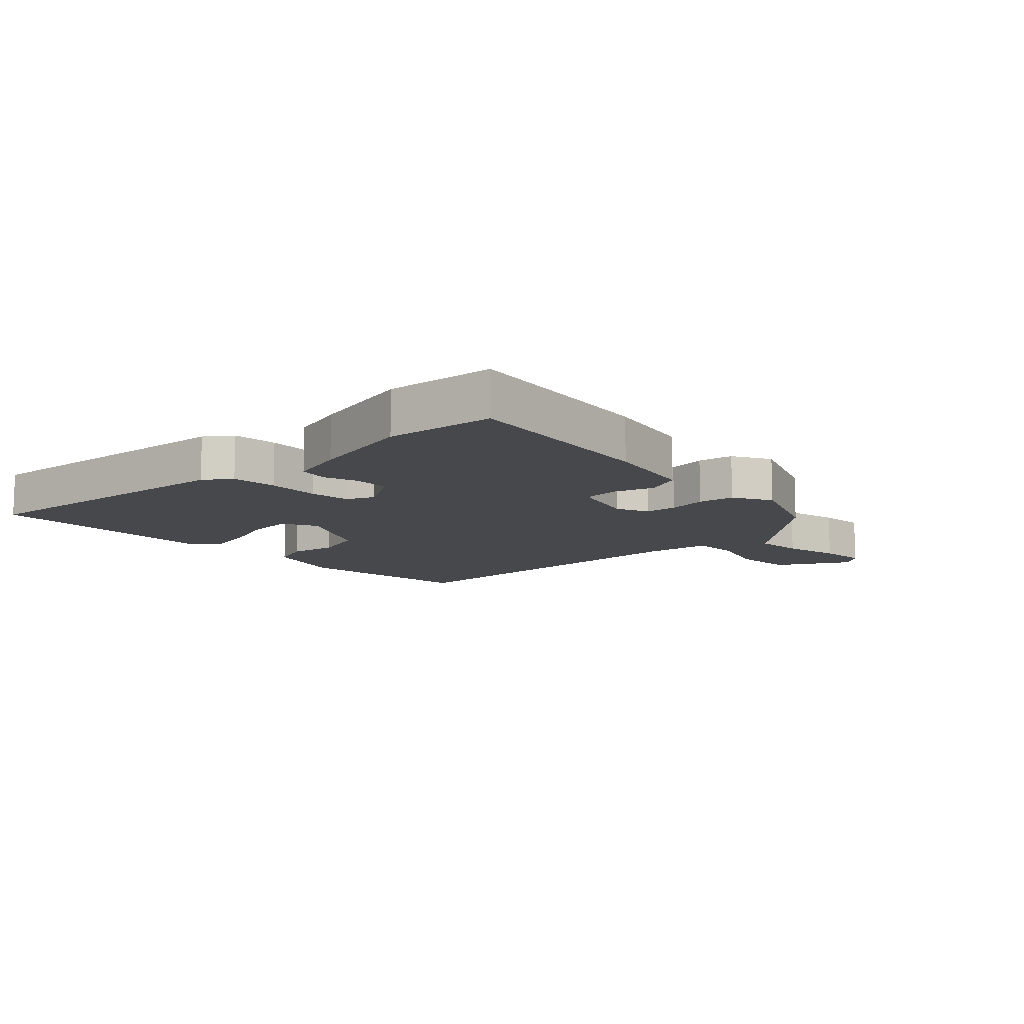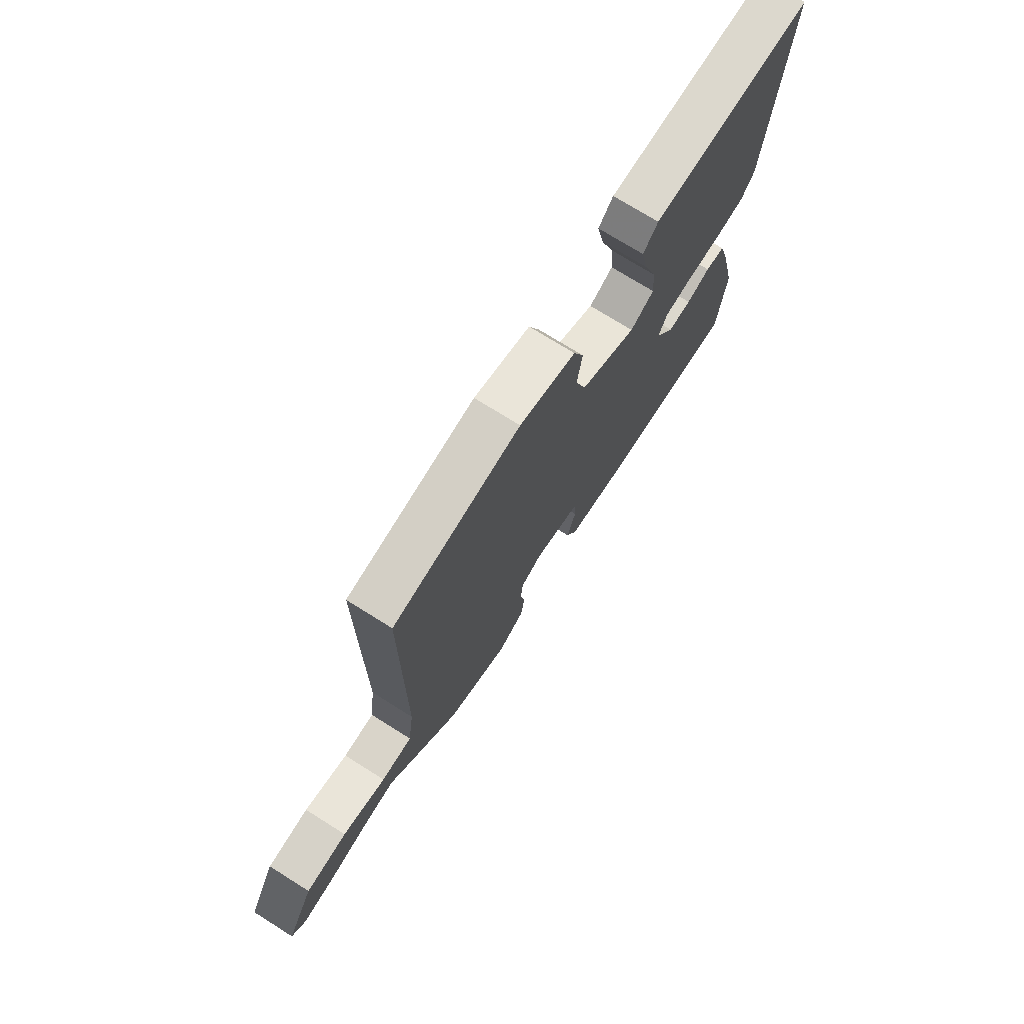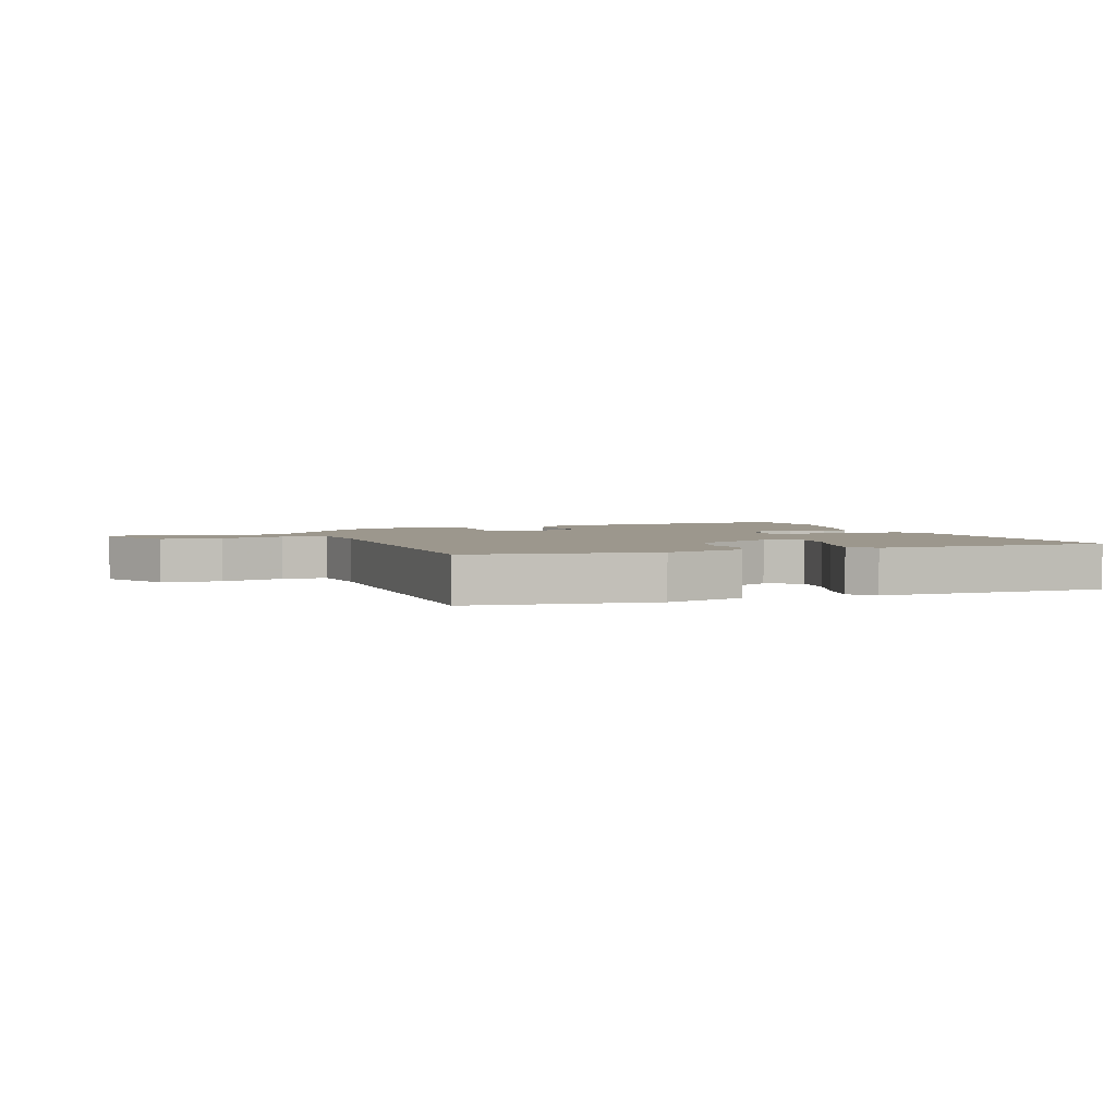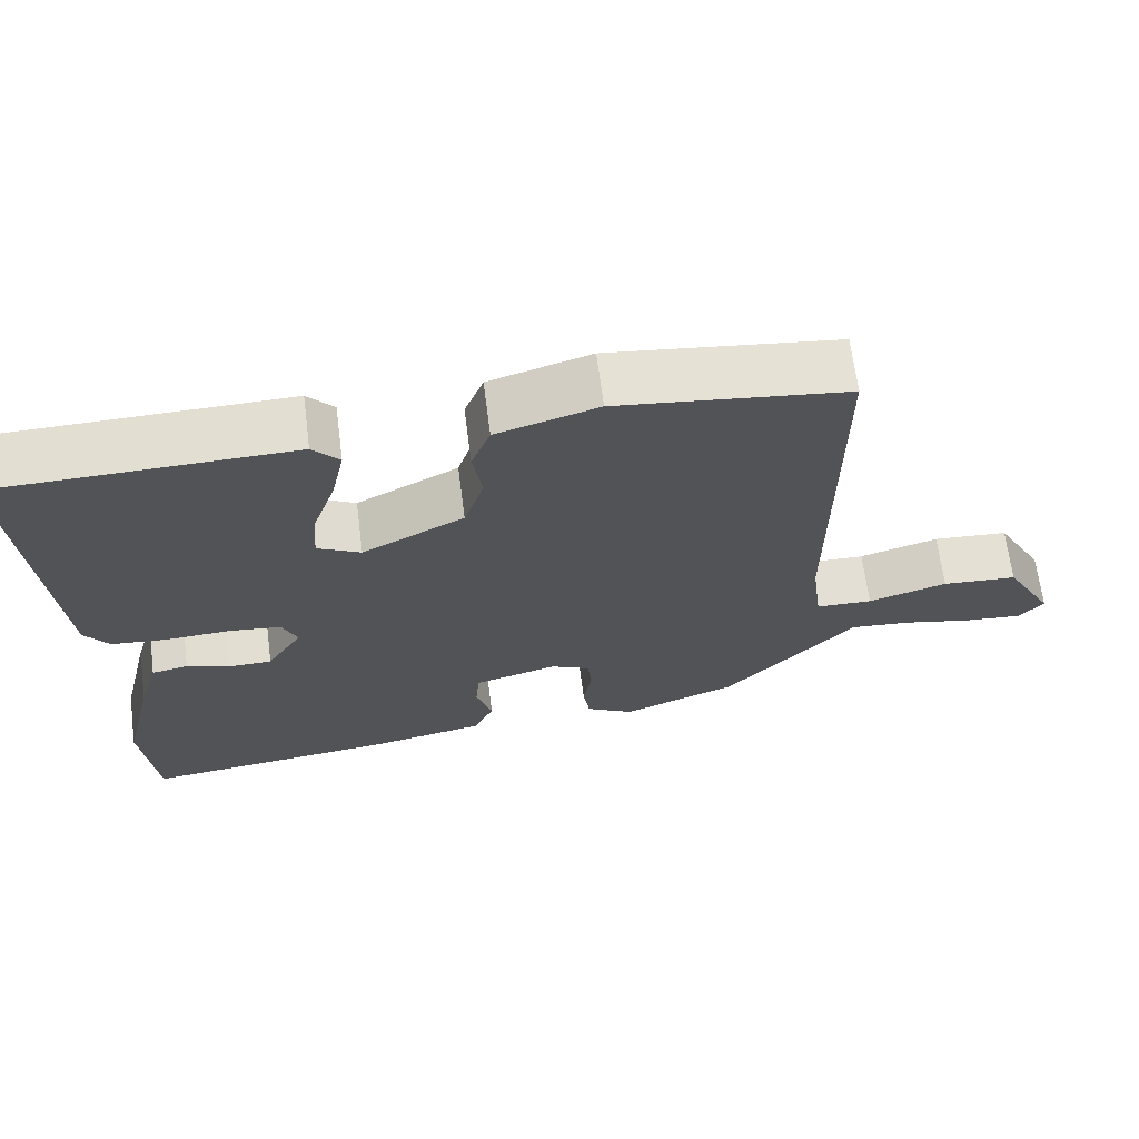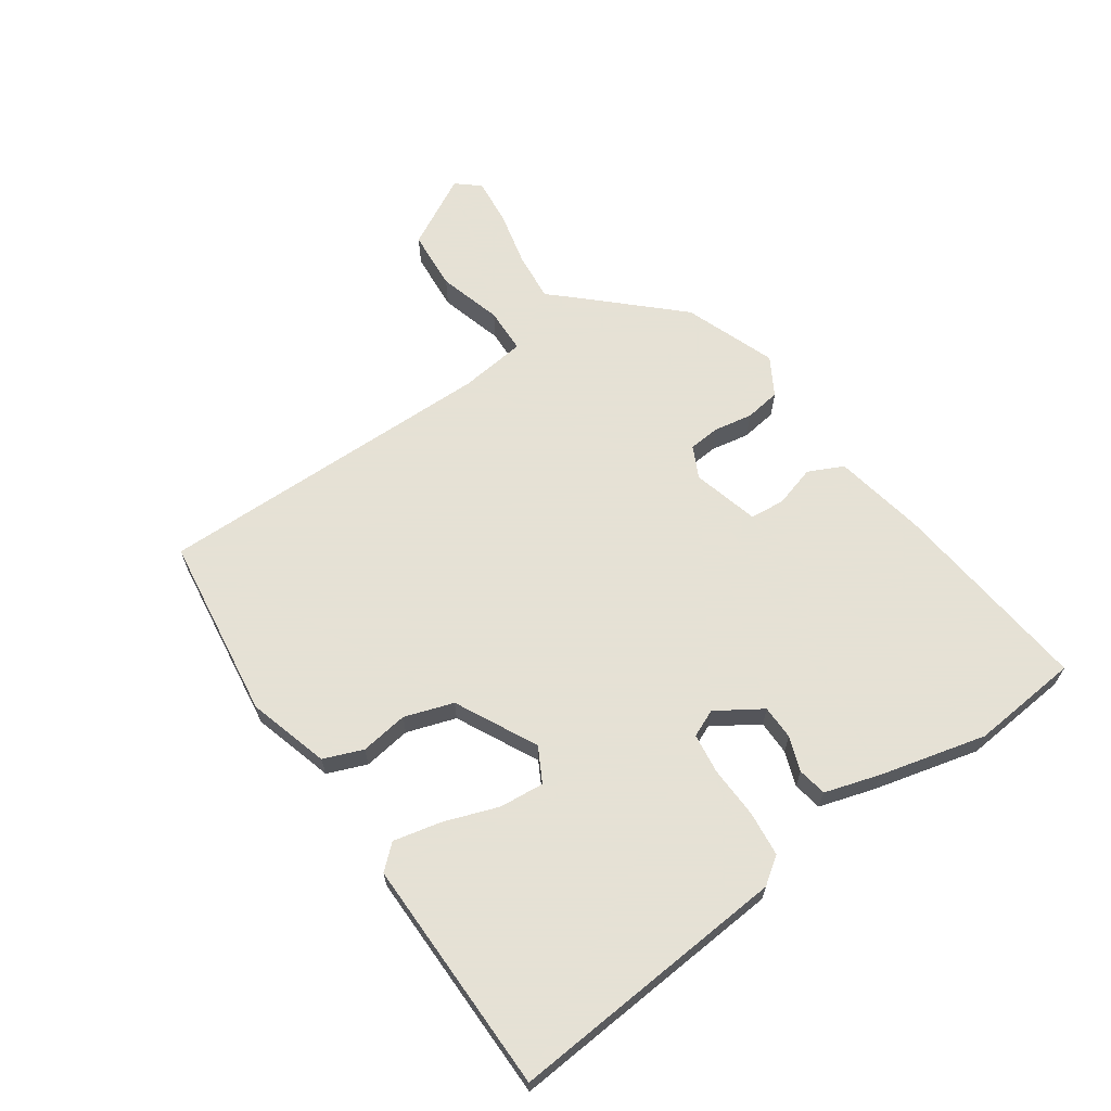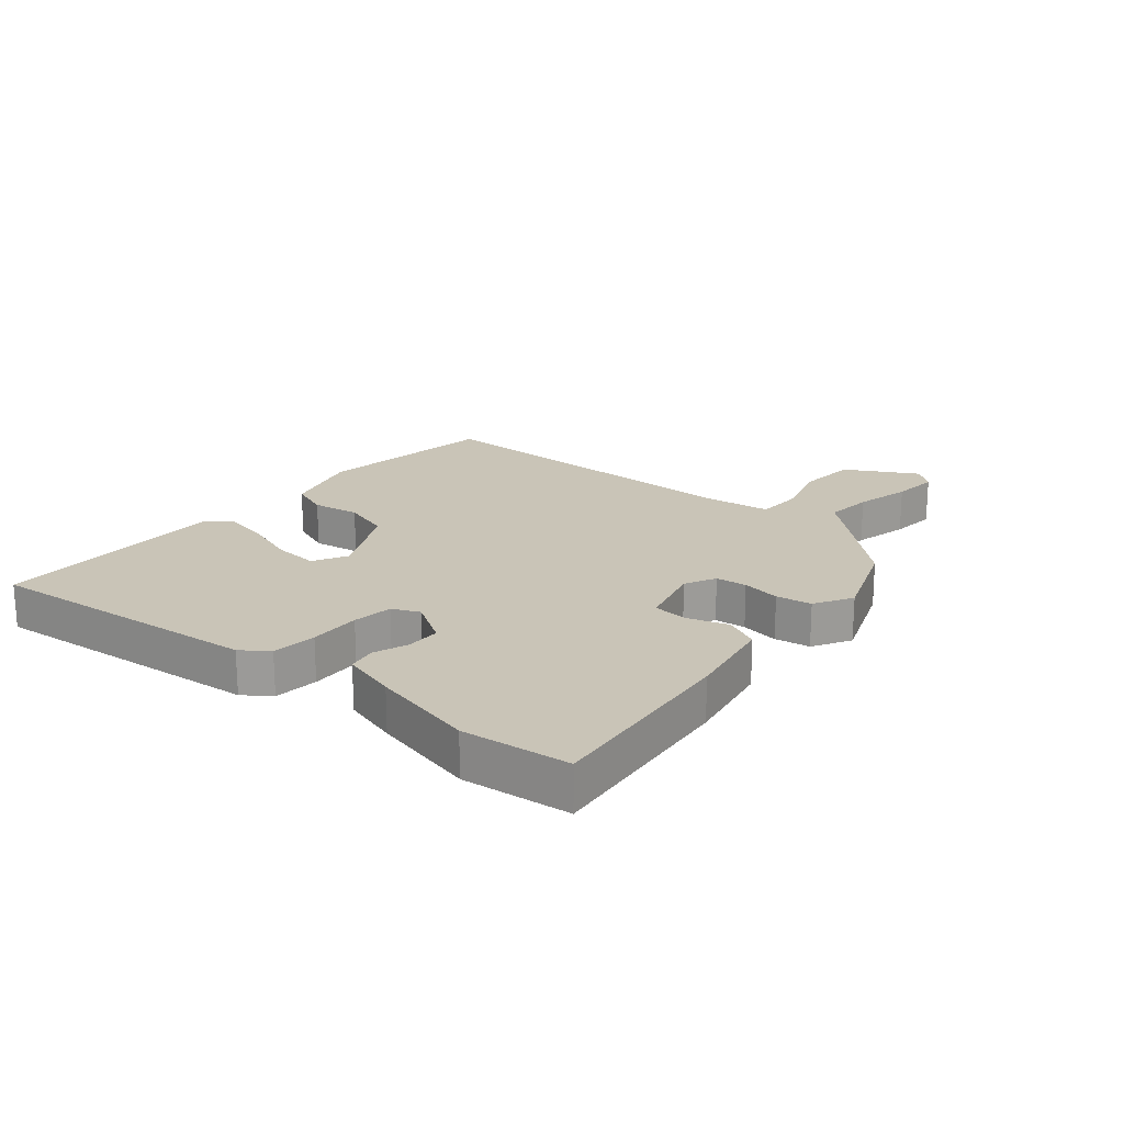
<metadata>
{"format":"obj","ext":"obj","renderer":"f3d","projection":"perspective","resolution":1024,"background":"white","views":[{"elev":-11.1,"azim":132.9,"up":"+Y"},{"elev":73.4,"azim":-57.9,"up":"+Z"},{"elev":2.9,"azim":-19.8,"up":"+Y"},{"elev":66.9,"azim":172.6,"up":"+Z"},{"elev":64.9,"azim":55.7,"up":"+Y"},{"elev":19.9,"azim":129.9,"up":"+Y"}]}
</metadata>
<code>
v -0.484 0.07 0.506
v -0.18 0.07 0.544
v -0.046 0.07 0.504
v -0.021 0.07 0.439
v -0.033 0.07 0.36
v -0.007 0.07 0.279
v 0.127 0.07 0.21
v 0.184 0.07 0.24
v 0.178 0.07 0.314
v 0.147 0.07 0.404
v 0.13 0.07 0.483
v 0.165 0.07 0.522
v 0.554 0.07 0.515
v 0.513 0.07 0.05
v 0.481 0.07 0.006
v 0.407 0.07 -0.001
v 0.321 0.07 0.003
v 0.254 0.07 -0.005
v 0.234 0.07 -0.05
v 0.281 0.07 -0.125
v 0.338 0.07 -0.126
v 0.395 0.07 -0.106
v 0.443 0.07 -0.115
v 0.47 0.07 -0.207
v 0.512 0.07 -0.382
v 0.494 0.07 -0.561
v 0.158 0.07 -0.523
v 0.006 0.07 -0.493
v -0.021 0.07 -0.435
v 0 0.07 -0.367
v -0.005 0.07 -0.309
v -0.115 0.07 -0.279
v -0.167 0.07 -0.304
v -0.172 0.07 -0.356
v -0.161 0.07 -0.42
v -0.17 0.07 -0.479
v -0.233 0.07 -0.515
v -0.384 0.07 -0.457
v -0.523 0.07 -0.307
v -0.558 0.07 -0.268
v -0.638 0.07 -0.275
v -0.732 0.07 -0.296
v -0.81 0.07 -0.303
v -0.842 0.07 -0.265
v -0.777 0.07 -0.147
v -0.677 0.07 -0.14
v -0.572 0.07 -0.171
v -0.497 0.07 -0.169
v -0.483 0.07 -0.059
v -0.484 0 0.506
v -0.18 0 0.544
v -0.046 0 0.504
v -0.021 0 0.439
v -0.033 0 0.36
v -0.007 0 0.279
v 0.127 0 0.21
v 0.184 0 0.24
v 0.178 0 0.314
v 0.147 0 0.404
v 0.13 0 0.483
v 0.165 0 0.522
v 0.554 0 0.515
v 0.513 0 0.05
v 0.481 0 0.006
v 0.407 0 -0.001
v 0.321 0 0.003
v 0.254 0 -0.005
v 0.234 0 -0.05
v 0.281 0 -0.125
v 0.338 0 -0.126
v 0.395 0 -0.106
v 0.443 0 -0.115
v 0.47 0 -0.207
v 0.512 0 -0.382
v 0.494 0 -0.561
v 0.158 0 -0.523
v 0.006 0 -0.493
v -0.021 0 -0.435
v 0 0 -0.367
v -0.005 0 -0.309
v -0.115 0 -0.279
v -0.167 0 -0.304
v -0.172 0 -0.356
v -0.161 0 -0.42
v -0.17 0 -0.479
v -0.233 0 -0.515
v -0.384 0 -0.457
v -0.523 0 -0.307
v -0.558 0 -0.268
v -0.638 0 -0.275
v -0.732 0 -0.296
v -0.81 0 -0.303
v -0.842 0 -0.265
v -0.777 0 -0.147
v -0.677 0 -0.14
v -0.572 0 -0.171
v -0.497 0 -0.169
v -0.483 0 -0.059
f 44 45 46 47
f 44 47 48
f 41 42 43 44
f 40 41 44 48
f 39 40 48
f 38 39 48
f 37 38 48 49
f 34 35 36 37
f 33 34 37 49
f 27 28 29 30
f 27 30 31
f 26 27 31
f 25 26 31
f 24 25 31 32
f 21 22 23 24
f 20 21 24 32
f 14 15 16 17
f 14 17 18
f 13 14 18
f 12 13 18
f 9 10 11 12
f 8 9 12 18
f 7 8 18 19
f 2 3 4 5
f 2 5 6
f 1 2 6
f 32 33 49 1
f 19 20 32 1
f 1 6 7 19
f 96 95 94 93
f 97 96 93
f 93 92 91 90
f 97 93 90 89
f 97 89 88
f 97 88 87
f 98 97 87 86
f 86 85 84 83
f 98 86 83 82
f 79 78 77 76
f 80 79 76
f 80 76 75
f 80 75 74
f 81 80 74 73
f 73 72 71 70
f 81 73 70 69
f 66 65 64 63
f 67 66 63
f 67 63 62
f 67 62 61
f 61 60 59 58
f 67 61 58 57
f 68 67 57 56
f 54 53 52 51
f 55 54 51
f 55 51 50
f 50 98 82 81
f 50 81 69 68
f 68 56 55 50
f 1 50 51 2
f 2 51 52 3
f 3 52 53 4
f 4 53 54 5
f 5 54 55 6
f 6 55 56 7
f 7 56 57 8
f 8 57 58 9
f 9 58 59 10
f 10 59 60 11
f 11 60 61 12
f 12 61 62 13
f 13 62 63 14
f 14 63 64 15
f 15 64 65 16
f 16 65 66 17
f 17 66 67 18
f 18 67 68 19
f 19 68 69 20
f 20 69 70 21
f 21 70 71 22
f 22 71 72 23
f 23 72 73 24
f 24 73 74 25
f 25 74 75 26
f 26 75 76 27
f 27 76 77 28
f 28 77 78 29
f 29 78 79 30
f 30 79 80 31
f 31 80 81 32
f 32 81 82 33
f 33 82 83 34
f 34 83 84 35
f 35 84 85 36
f 36 85 86 37
f 37 86 87 38
f 38 87 88 39
f 39 88 89 40
f 40 89 90 41
f 41 90 91 42
f 42 91 92 43
f 43 92 93 44
f 44 93 94 45
f 45 94 95 46
f 46 95 96 47
f 47 96 97 48
f 48 97 98 49
f 49 98 50 1

</code>
